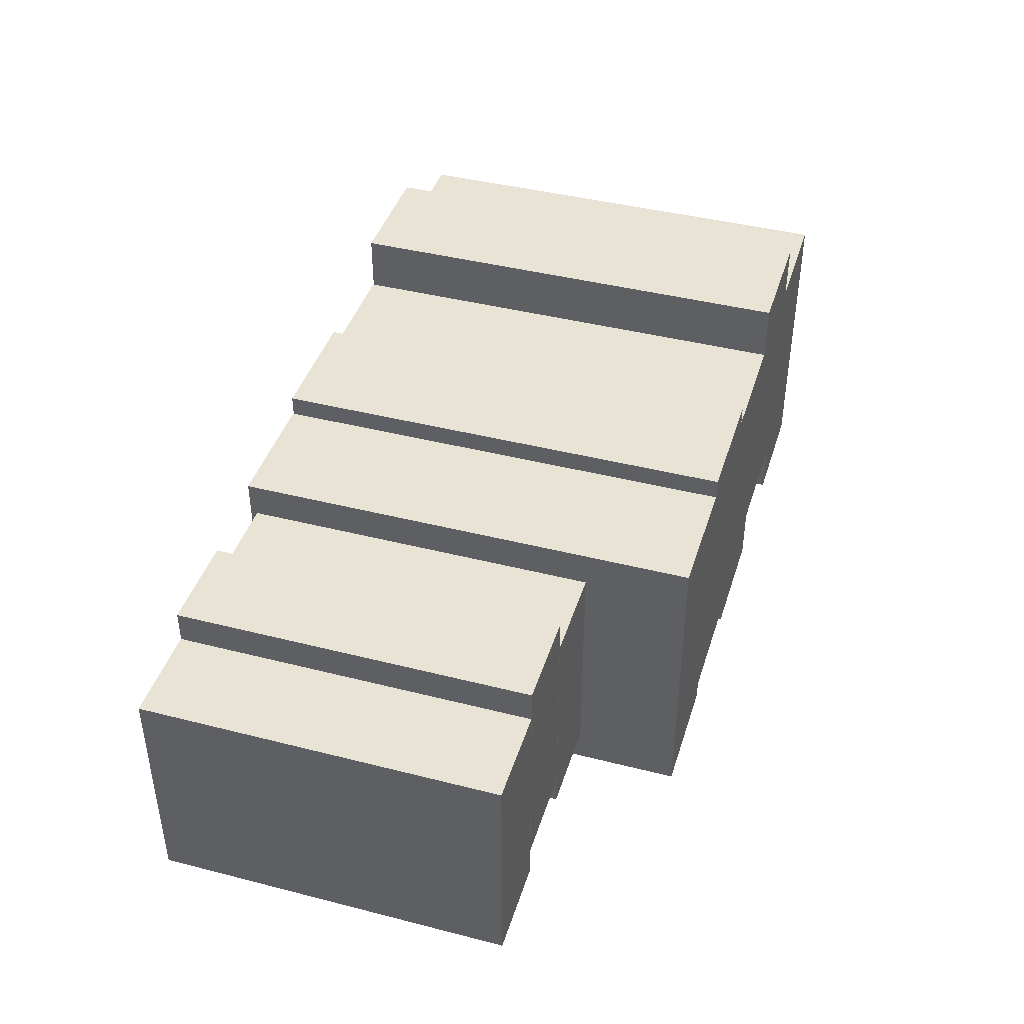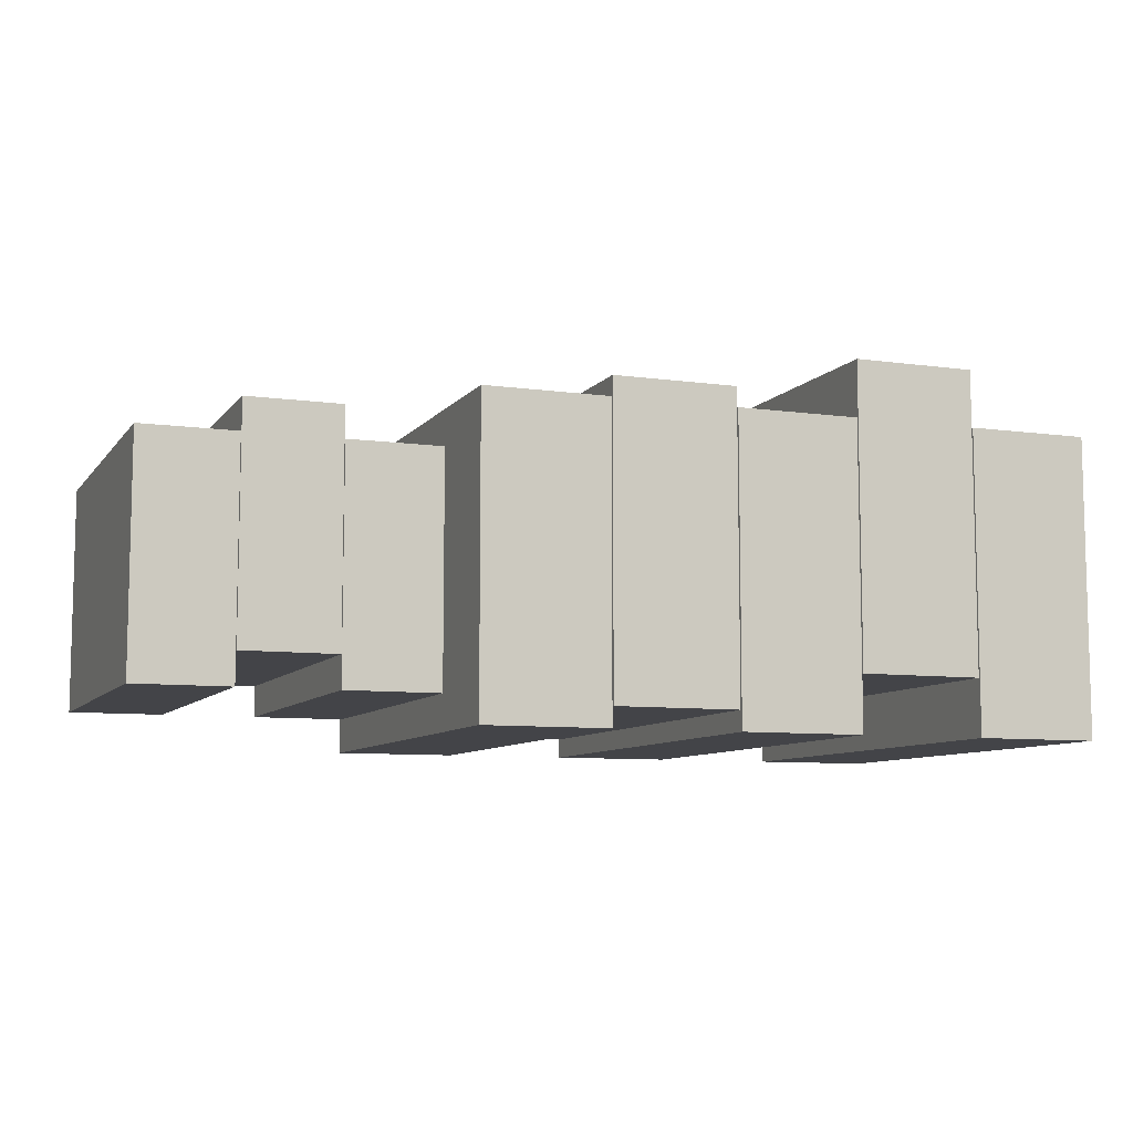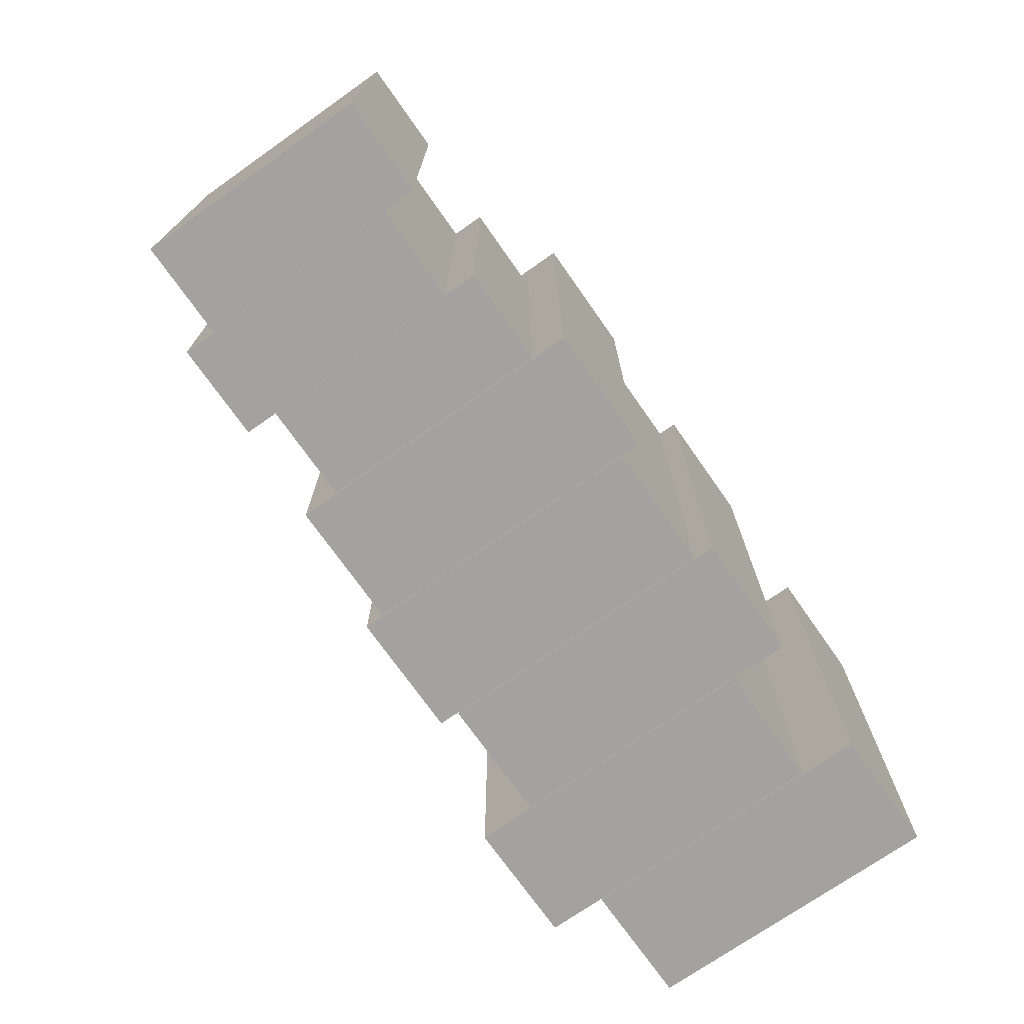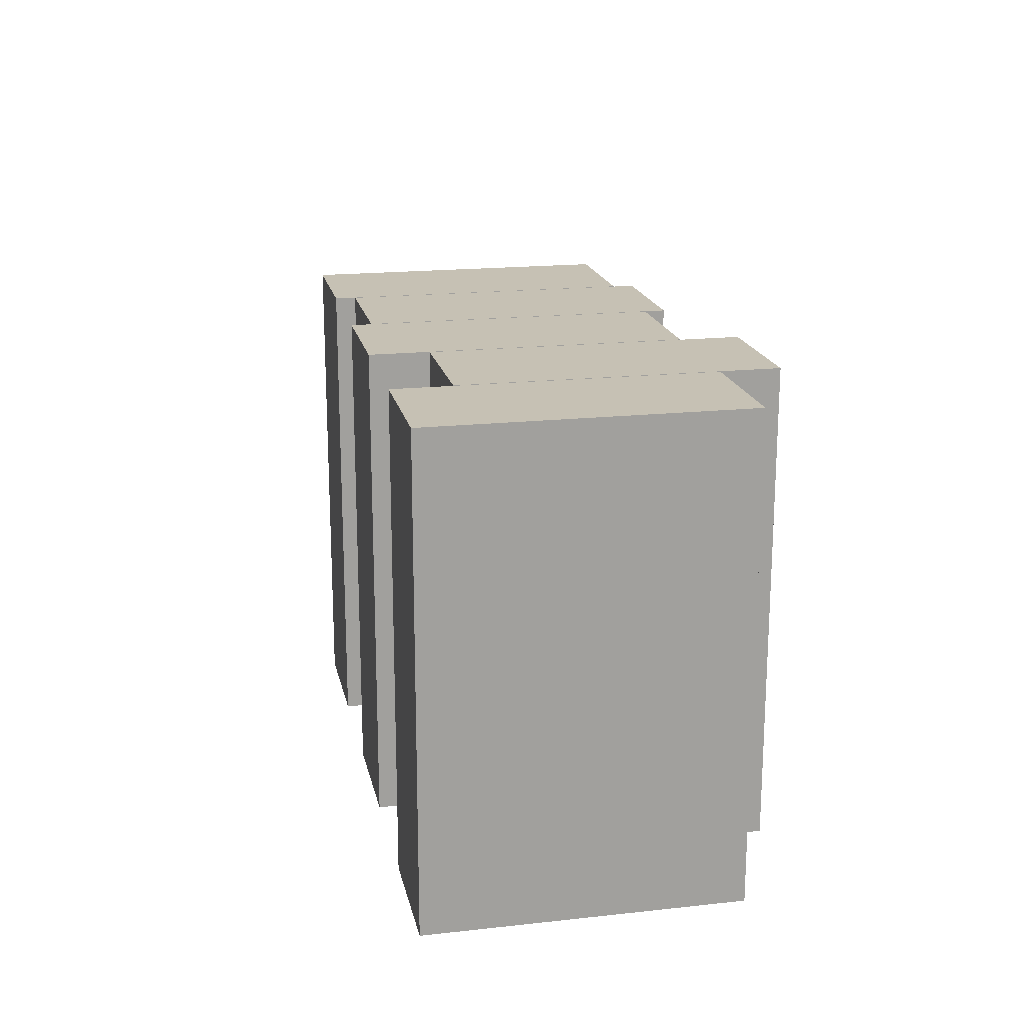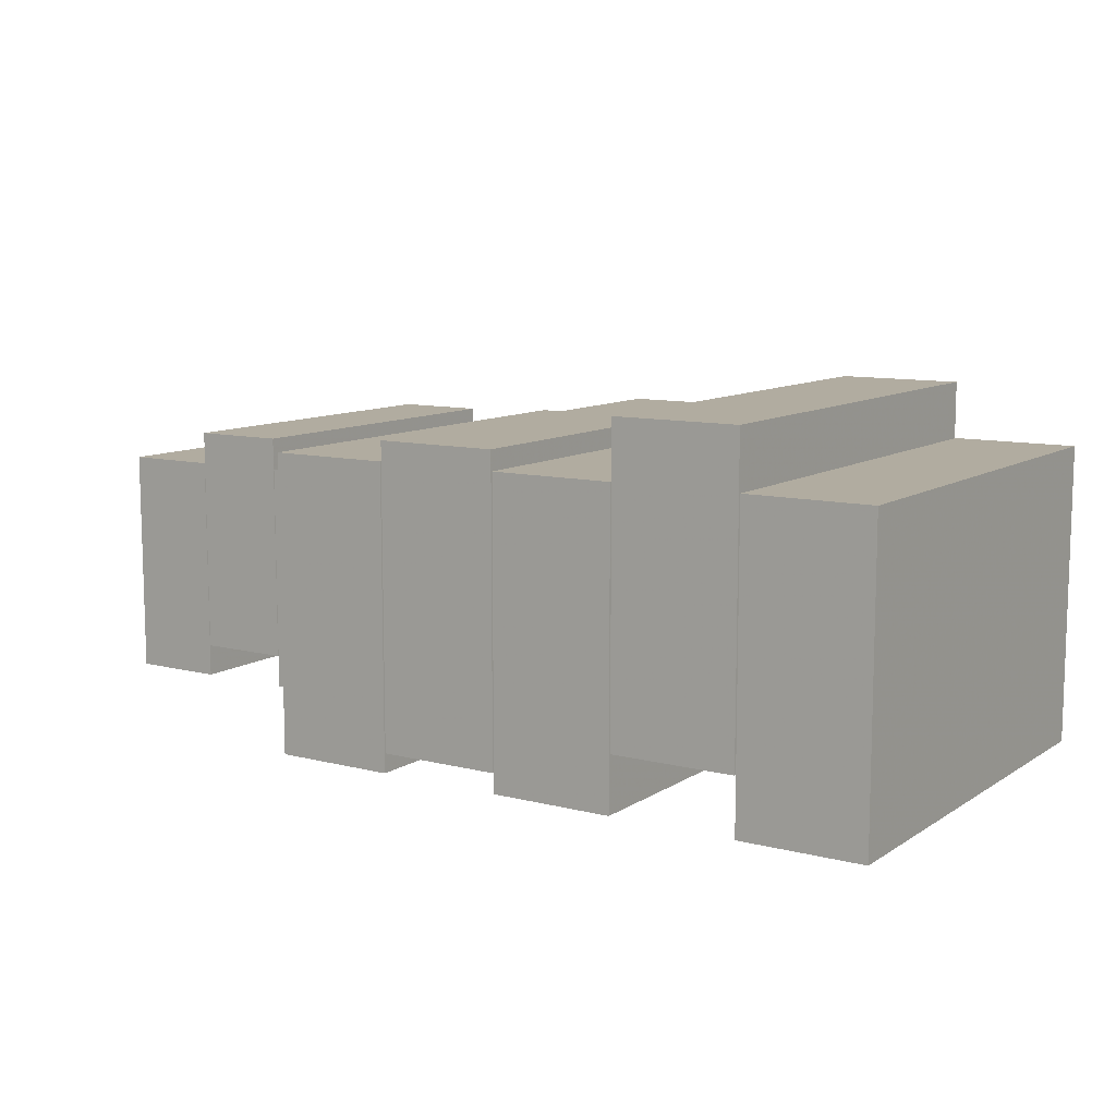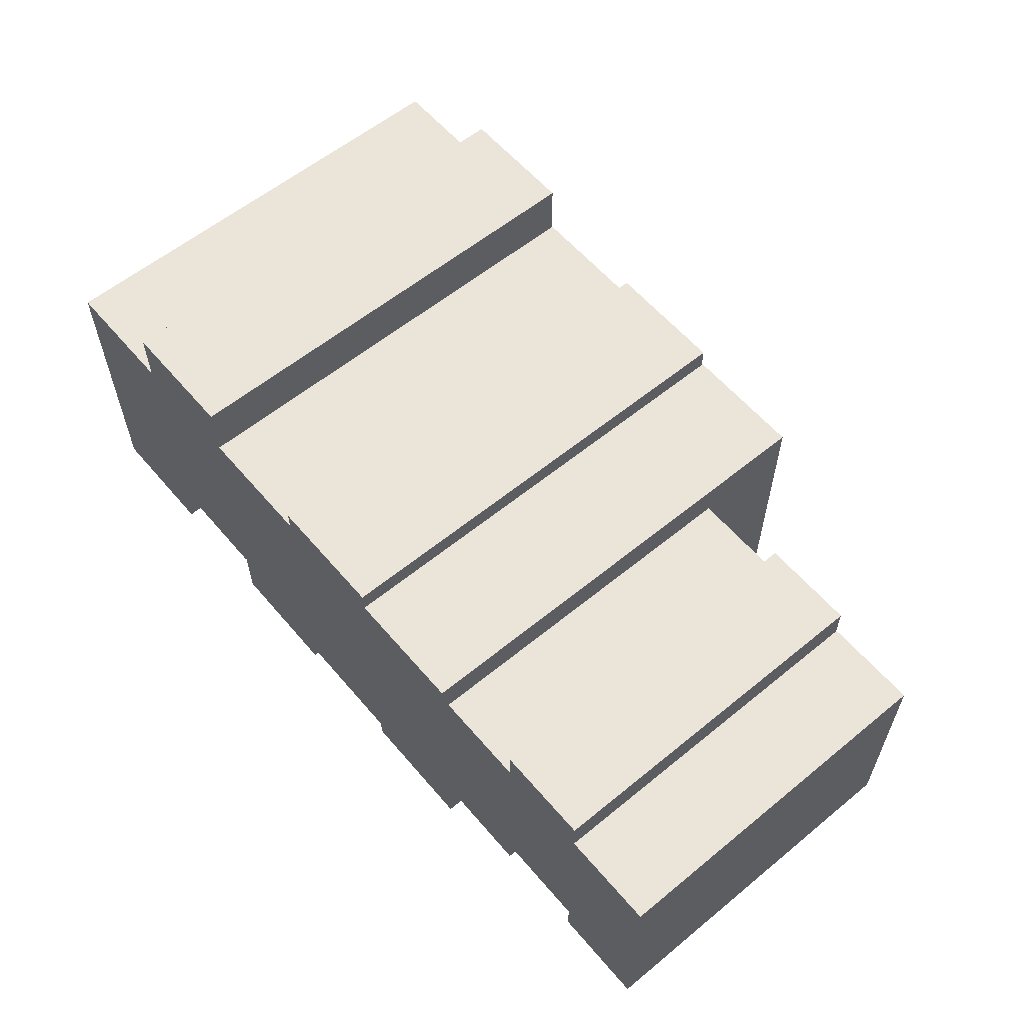
<metadata>
{"format":"obj","ext":"obj","renderer":"f3d","projection":"perspective","resolution":1024,"background":"white","views":[{"elev":42.1,"azim":107.0,"up":"+Z"},{"elev":-8.3,"azim":159.0,"up":"+Z"},{"elev":-72.7,"azim":125.1,"up":"+Y"},{"elev":18.5,"azim":-101.8,"up":"+Y"},{"elev":10.1,"azim":-147.0,"up":"+Z"},{"elev":59.1,"azim":49.9,"up":"+Z"}]}
</metadata>
<code>
v 32.67 0.6002 7.778
v 32.67 0.6002 -12.94
v 41.25 0.6002 7.778
v 41.25 0.6002 7.778
v 32.67 0.6002 -12.94
v 41.25 0.6002 -12.94
v 32.67 32.79 -12.94
v 32.67 32.79 7.778
v 41.25 32.79 7.778
v 41.25 32.79 7.778
v 41.25 32.79 -12.94
v 32.67 32.79 -12.94
v 41.25 32.79 7.778
v 41.25 0.6002 7.778
v 41.25 32.79 -12.94
v 41.25 0.6002 7.778
v 41.25 0.6002 -12.94
v 41.25 32.79 -12.94
v 32.67 0.6002 -12.94
v 32.67 32.79 -12.94
v 41.25 0.6002 -12.94
v 41.25 0.6002 -12.94
v 32.67 32.79 -12.94
v 41.25 32.79 -12.94
v 32.67 0.6002 7.778
v 32.67 32.79 -12.94
v 32.67 0.6002 -12.94
v 32.67 32.79 -12.94
v 32.67 0.6002 7.778
v 32.67 32.79 7.778
v 32.67 32.79 7.778
v 32.67 0.6002 7.778
v 41.25 32.79 7.778
v 41.25 32.79 7.778
v 32.67 0.6002 7.778
v 41.25 0.6002 7.778
v 24.04 0.6003 10.69
v 24.04 0.6003 -10.03
v 32.62 0.6003 10.69
v 32.62 0.6003 10.69
v 24.04 0.6003 -10.03
v 32.62 0.6003 -10.03
v 24.04 32.79 -10.03
v 24.04 32.79 10.69
v 32.62 32.79 10.69
v 32.62 32.79 10.69
v 32.62 32.79 -10.03
v 24.04 32.79 -10.03
v 32.62 32.79 10.69
v 32.62 0.6003 10.69
v 32.62 32.79 -10.03
v 32.62 0.6003 10.69
v 32.62 0.6003 -10.03
v 32.62 32.79 -10.03
v 24.04 0.6003 -10.03
v 24.04 32.79 -10.03
v 32.62 0.6003 -10.03
v 32.62 0.6003 -10.03
v 24.04 32.79 -10.03
v 32.62 32.79 -10.03
v 24.04 0.6003 10.69
v 24.04 32.79 -10.03
v 24.04 0.6003 -10.03
v 24.04 32.79 -10.03
v 24.04 0.6003 10.69
v 24.04 32.79 10.69
v 24.04 32.79 10.69
v 24.04 0.6003 10.69
v 32.62 32.79 10.69
v 32.62 32.79 10.69
v 24.04 0.6003 10.69
v 32.62 0.6003 10.69
v 15.4 0.6003 7.778
v 15.4 0.6003 -12.94
v 23.98 0.6003 7.778
v 23.98 0.6003 7.778
v 15.4 0.6003 -12.94
v 23.98 0.6003 -12.94
v 15.4 32.79 -12.94
v 15.4 32.79 7.778
v 23.98 32.79 7.778
v 23.98 32.79 7.778
v 23.98 32.79 -12.94
v 15.4 32.79 -12.94
v 23.98 32.79 7.778
v 23.98 0.6003 7.778
v 23.98 32.79 -12.94
v 23.98 0.6003 7.778
v 23.98 0.6003 -12.94
v 23.98 32.79 -12.94
v 15.4 0.6003 -12.94
v 15.4 32.79 -12.94
v 23.98 0.6003 -12.94
v 23.98 0.6003 -12.94
v 15.4 32.79 -12.94
v 23.98 32.79 -12.94
v 15.4 0.6003 7.778
v 15.4 32.79 -12.94
v 15.4 0.6003 -12.94
v 15.4 32.79 -12.94
v 15.4 0.6003 7.778
v 15.4 32.79 7.778
v 15.4 32.79 7.778
v 15.4 0.6003 7.778
v 23.98 32.79 7.778
v 23.98 32.79 7.778
v 15.4 0.6003 7.778
v 23.98 0.6003 7.778
v 4.155 -0 10.99
v 4.155 -1.5e-05 -16.15
v 15.39 -0 10.99
v 15.39 -0 10.99
v 4.155 -1.5e-05 -16.15
v 15.39 -1.5e-05 -16.15
v 4.155 42.15 10.99
v 15.39 42.15 -16.15
v 4.155 42.15 -16.15
v 15.39 42.15 -16.15
v 4.155 42.15 10.99
v 15.39 42.15 10.99
v 15.39 42.15 10.99
v 15.39 -0 10.99
v 15.39 42.15 -16.15
v 15.39 -0 10.99
v 15.39 -1.5e-05 -16.15
v 15.39 42.15 -16.15
v 4.155 -1.5e-05 -16.15
v 4.155 42.15 -16.15
v 15.39 -1.5e-05 -16.15
v 15.39 -1.5e-05 -16.15
v 4.155 42.15 -16.15
v 15.39 42.15 -16.15
v 4.155 -0 10.99
v 4.155 42.15 -16.15
v 4.155 -1.5e-05 -16.15
v 4.155 42.15 -16.15
v 4.155 -0 10.99
v 4.155 42.15 10.99
v 4.155 42.15 10.99
v 4.155 -0 10.99
v 15.39 42.15 10.99
v 15.39 42.15 10.99
v 4.155 -0 10.99
v 15.39 -0 10.99
v -7.198 -0 12.78
v -7.198 -1.5e-05 -14.36
v 4.039 -0 12.78
v 4.039 -0 12.78
v -7.198 -1.5e-05 -14.36
v 4.039 -1.5e-05 -14.36
v -7.198 42.15 -14.36
v -7.198 42.15 12.78
v 4.039 42.15 12.78
v 4.039 42.15 12.78
v 4.039 42.15 -14.36
v -7.198 42.15 -14.36
v 4.039 42.15 12.78
v 4.039 -1.5e-05 -14.36
v 4.039 42.15 -14.36
v 4.039 -1.5e-05 -14.36
v 4.039 42.15 12.78
v 4.039 -0 12.78
v -7.198 -1.5e-05 -14.36
v -7.198 42.15 -14.36
v 4.039 -1.5e-05 -14.36
v 4.039 -1.5e-05 -14.36
v -7.198 42.15 -14.36
v 4.039 42.15 -14.36
v -7.198 42.15 12.78
v -7.198 -1.5e-05 -14.36
v -7.198 -0 12.78
v -7.198 -1.5e-05 -14.36
v -7.198 42.15 12.78
v -7.198 42.15 -14.36
v -7.198 42.15 12.78
v -7.198 -0 12.78
v 4.039 42.15 12.78
v 4.039 42.15 12.78
v -7.198 -0 12.78
v 4.039 -0 12.78
v -18.55 -0 10.99
v -18.55 -1.5e-05 -16.15
v -7.313 -0 10.99
v -7.313 -0 10.99
v -18.55 -1.5e-05 -16.15
v -7.313 -1.5e-05 -16.15
v -7.313 42.15 10.99
v -18.55 42.15 -16.15
v -18.55 42.15 10.99
v -18.55 42.15 -16.15
v -7.313 42.15 10.99
v -7.313 42.15 -16.15
v -18.55 42.15 10.99
v -18.55 -1.5e-05 -16.15
v -18.55 -0 10.99
v -18.55 -1.5e-05 -16.15
v -18.55 42.15 10.99
v -18.55 42.15 -16.15
v -18.55 42.15 10.99
v -18.55 -0 10.99
v -7.313 42.15 10.99
v -7.313 42.15 10.99
v -18.55 -0 10.99
v -7.313 -0 10.99
v -7.313 42.15 10.99
v -7.313 -1.5e-05 -16.15
v -7.313 42.15 -16.15
v -7.313 -1.5e-05 -16.15
v -7.313 42.15 10.99
v -7.313 -0 10.99
v -18.55 -1.5e-05 -16.15
v -18.55 42.15 -16.15
v -7.313 -1.5e-05 -16.15
v -7.313 -1.5e-05 -16.15
v -18.55 42.15 -16.15
v -7.313 42.15 -16.15
v -29.9 -3.1e-05 16.15
v -29.9 -4.6e-05 -10.99
v -18.67 -3.1e-05 16.15
v -18.67 -3.1e-05 16.15
v -29.9 -4.6e-05 -10.99
v -18.67 -4.6e-05 -10.99
v -29.9 42.15 -10.99
v -29.9 42.15 16.15
v -18.67 42.15 16.15
v -18.67 42.15 16.15
v -18.67 42.15 -10.99
v -29.9 42.15 -10.99
v -18.67 42.15 16.15
v -18.67 -3.1e-05 16.15
v -18.67 42.15 -10.99
v -18.67 -3.1e-05 16.15
v -18.67 -4.6e-05 -10.99
v -18.67 42.15 -10.99
v -29.9 -4.6e-05 -10.99
v -29.9 42.15 -10.99
v -18.67 -4.6e-05 -10.99
v -18.67 -4.6e-05 -10.99
v -29.9 42.15 -10.99
v -18.67 42.15 -10.99
v -29.9 -3.1e-05 16.15
v -29.9 42.15 -10.99
v -29.9 -4.6e-05 -10.99
v -29.9 42.15 -10.99
v -29.9 -3.1e-05 16.15
v -29.9 42.15 16.15
v -29.9 42.15 16.15
v -29.9 -3.1e-05 16.15
v -18.67 42.15 16.15
v -18.67 42.15 16.15
v -29.9 -3.1e-05 16.15
v -18.67 -3.1e-05 16.15
v -41.25 1.5e-05 10.99
v -30.02 1.5e-05 -16.15
v -30.02 1.5e-05 10.99
v -30.02 1.5e-05 -16.15
v -41.25 1.5e-05 10.99
v -41.25 1.5e-05 -16.15
v -41.25 42.15 10.99
v -30.02 42.15 -16.15
v -41.25 42.15 -16.15
v -30.02 42.15 -16.15
v -41.25 42.15 10.99
v -30.02 42.15 10.99
v -30.02 42.15 10.99
v -30.02 1.5e-05 10.99
v -30.02 42.15 -16.15
v -30.02 1.5e-05 10.99
v -30.02 1.5e-05 -16.15
v -30.02 42.15 -16.15
v -41.25 42.15 -16.15
v -30.02 1.5e-05 -16.15
v -41.25 1.5e-05 -16.15
v -30.02 1.5e-05 -16.15
v -41.25 42.15 -16.15
v -30.02 42.15 -16.15
v -41.25 42.15 10.99
v -41.25 1.5e-05 -16.15
v -41.25 1.5e-05 10.99
v -41.25 1.5e-05 -16.15
v -41.25 42.15 10.99
v -41.25 42.15 -16.15
v -41.25 42.15 10.99
v -41.25 1.5e-05 10.99
v -30.02 42.15 10.99
v -30.02 42.15 10.99
v -41.25 1.5e-05 10.99
v -30.02 1.5e-05 10.99
g UnrealEdObject
f 1 2 3
f 4 5 6
f 7 8 9
f 10 11 12
f 13 14 15
f 16 17 18
f 19 20 21
f 22 23 24
f 25 26 27
f 28 29 30
f 31 32 33
f 34 35 36
f 37 38 39
f 40 41 42
f 43 44 45
f 46 47 48
f 49 50 51
f 52 53 54
f 55 56 57
f 58 59 60
f 61 62 63
f 64 65 66
f 67 68 69
f 70 71 72
f 73 74 75
f 76 77 78
f 79 80 81
f 82 83 84
f 85 86 87
f 88 89 90
f 91 92 93
f 94 95 96
f 97 98 99
f 100 101 102
f 103 104 105
f 106 107 108
f 109 110 111
f 112 113 114
f 115 116 117
f 118 119 120
f 121 122 123
f 124 125 126
f 127 128 129
f 130 131 132
f 133 134 135
f 136 137 138
f 139 140 141
f 142 143 144
f 145 146 147
f 148 149 150
f 151 152 153
f 154 155 156
f 157 158 159
f 160 161 162
f 163 164 165
f 166 167 168
f 169 170 171
f 172 173 174
f 175 176 177
f 178 179 180
f 181 182 183
f 184 185 186
f 187 188 189
f 190 191 192
f 193 194 195
f 196 197 198
f 199 200 201
f 202 203 204
f 205 206 207
f 208 209 210
f 211 212 213
f 214 215 216
f 217 218 219
f 220 221 222
f 223 224 225
f 226 227 228
f 229 230 231
f 232 233 234
f 235 236 237
f 238 239 240
f 241 242 243
f 244 245 246
f 247 248 249
f 250 251 252
f 253 254 255
f 256 257 258
f 259 260 261
f 262 263 264
f 265 266 267
f 268 269 270
f 271 272 273
f 274 275 276
f 277 278 279
f 280 281 282
f 283 284 285
f 286 287 288
g

</code>
